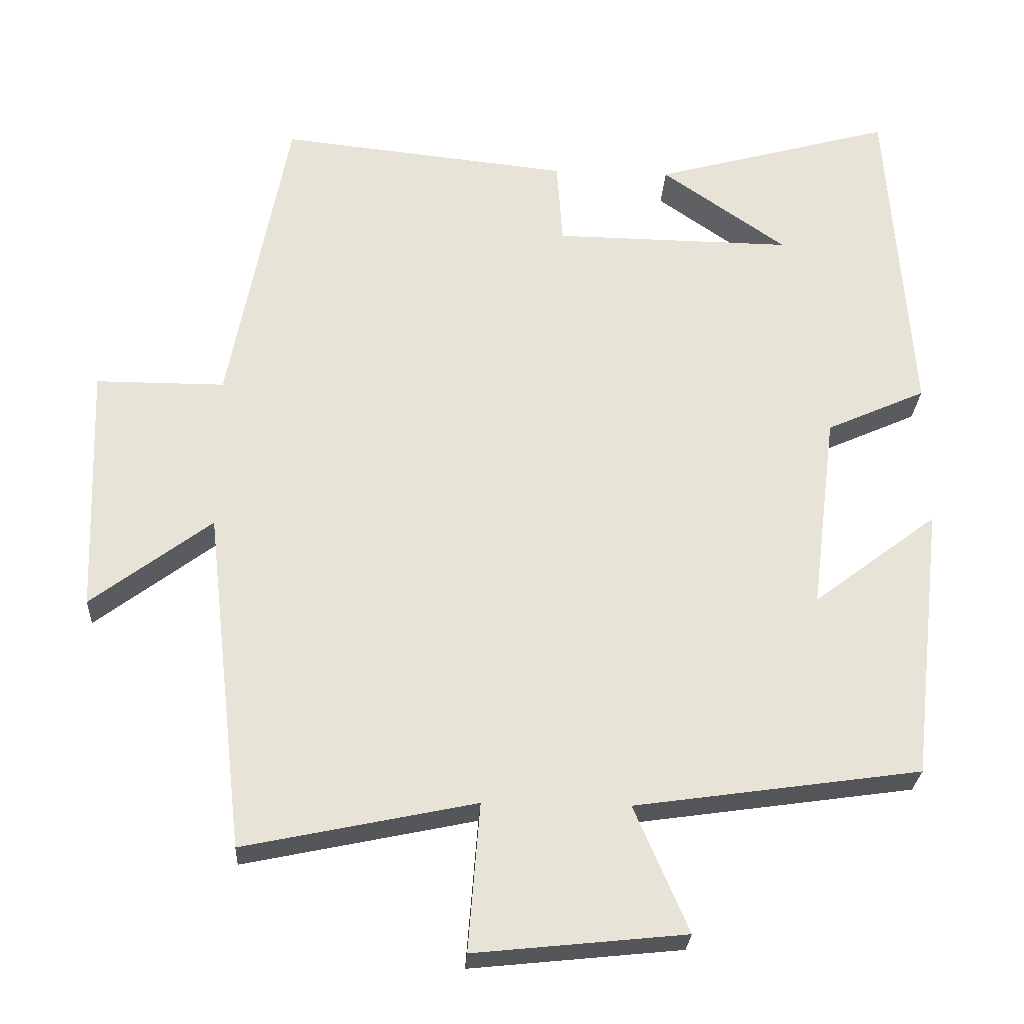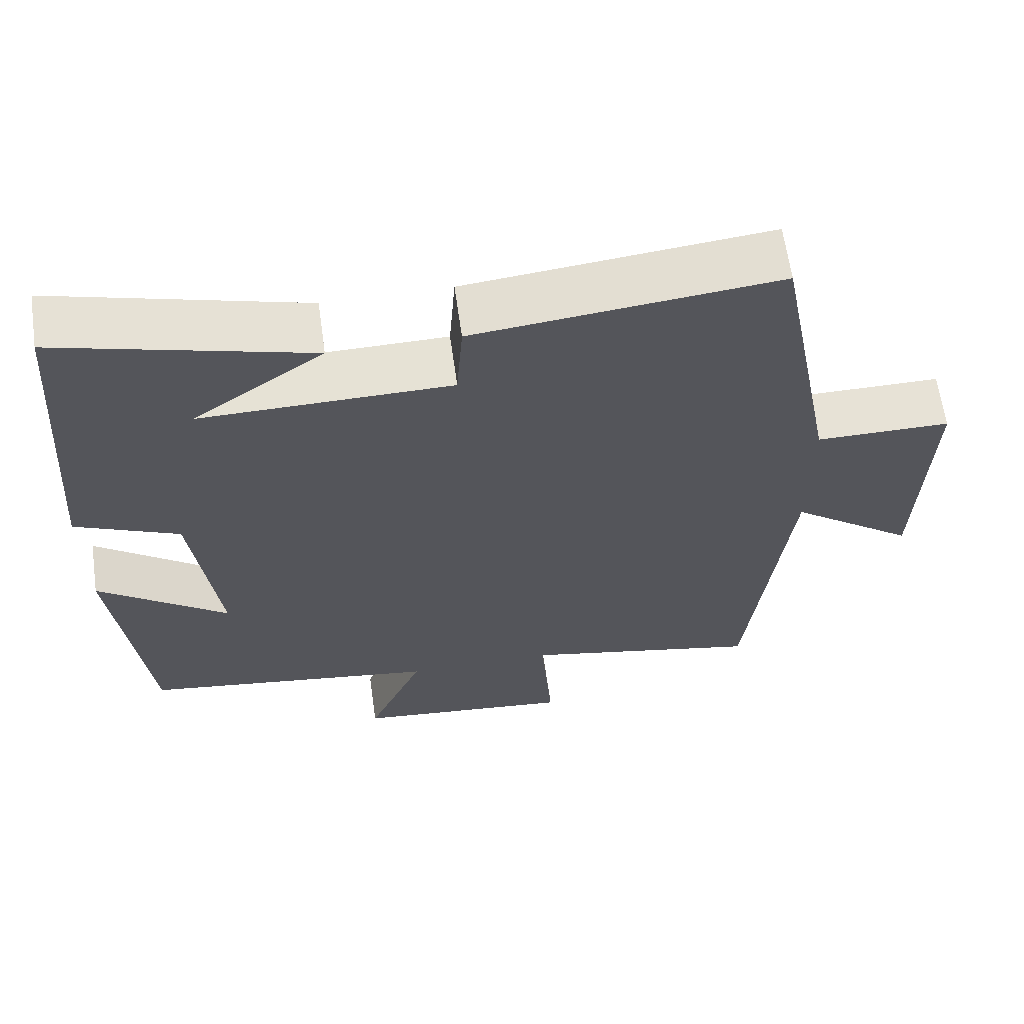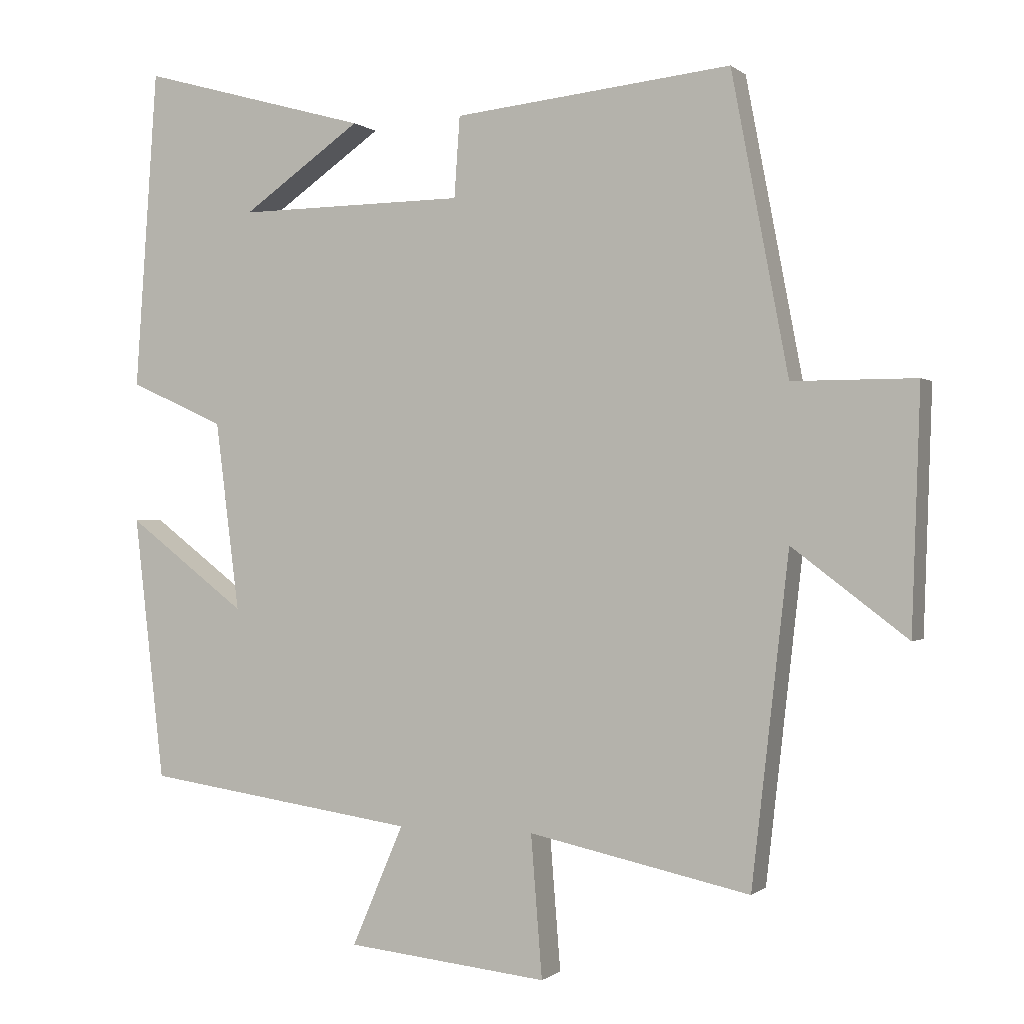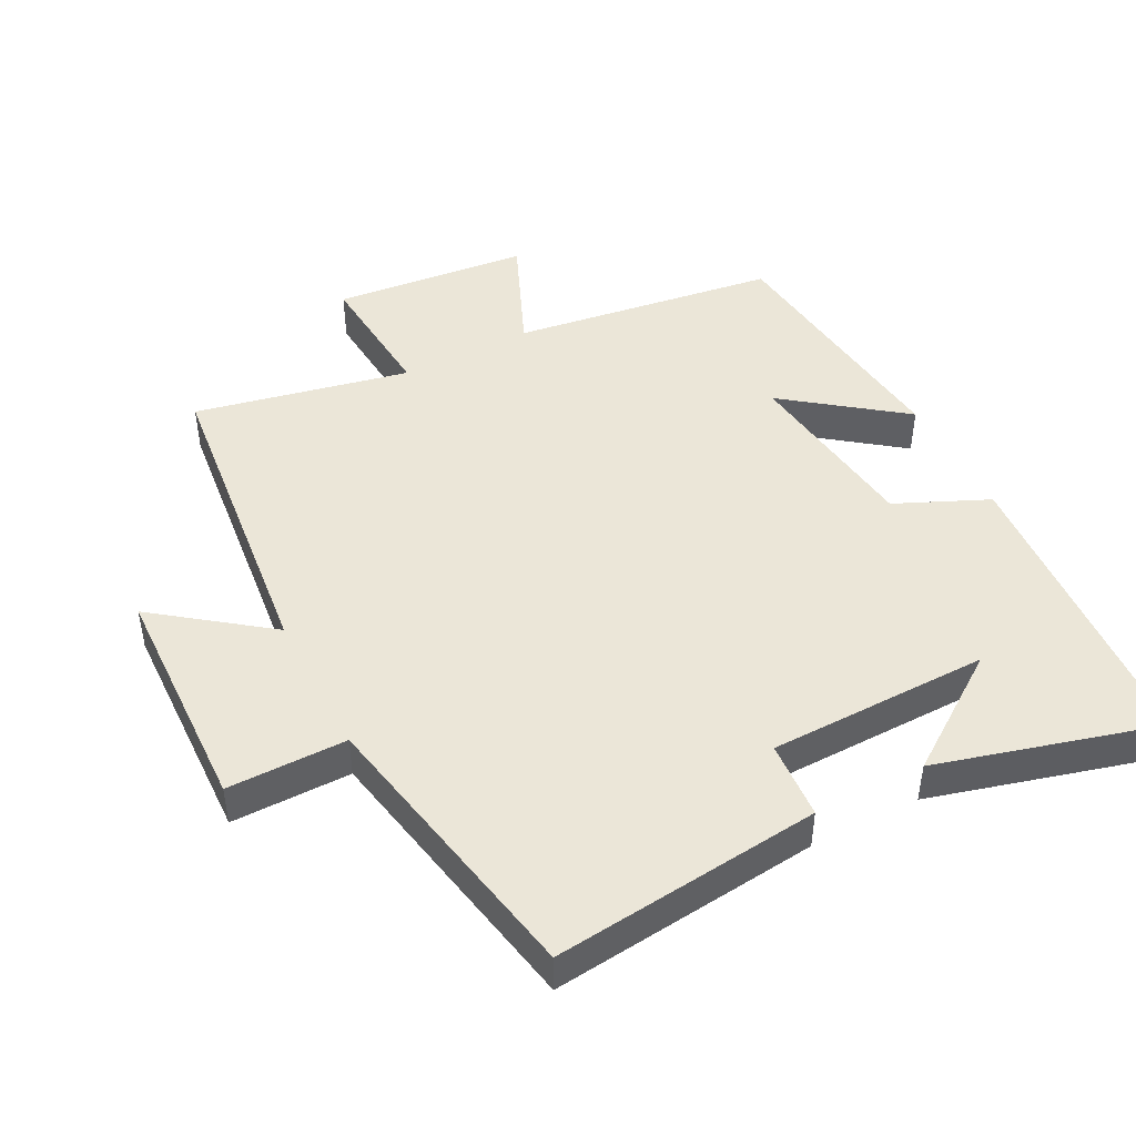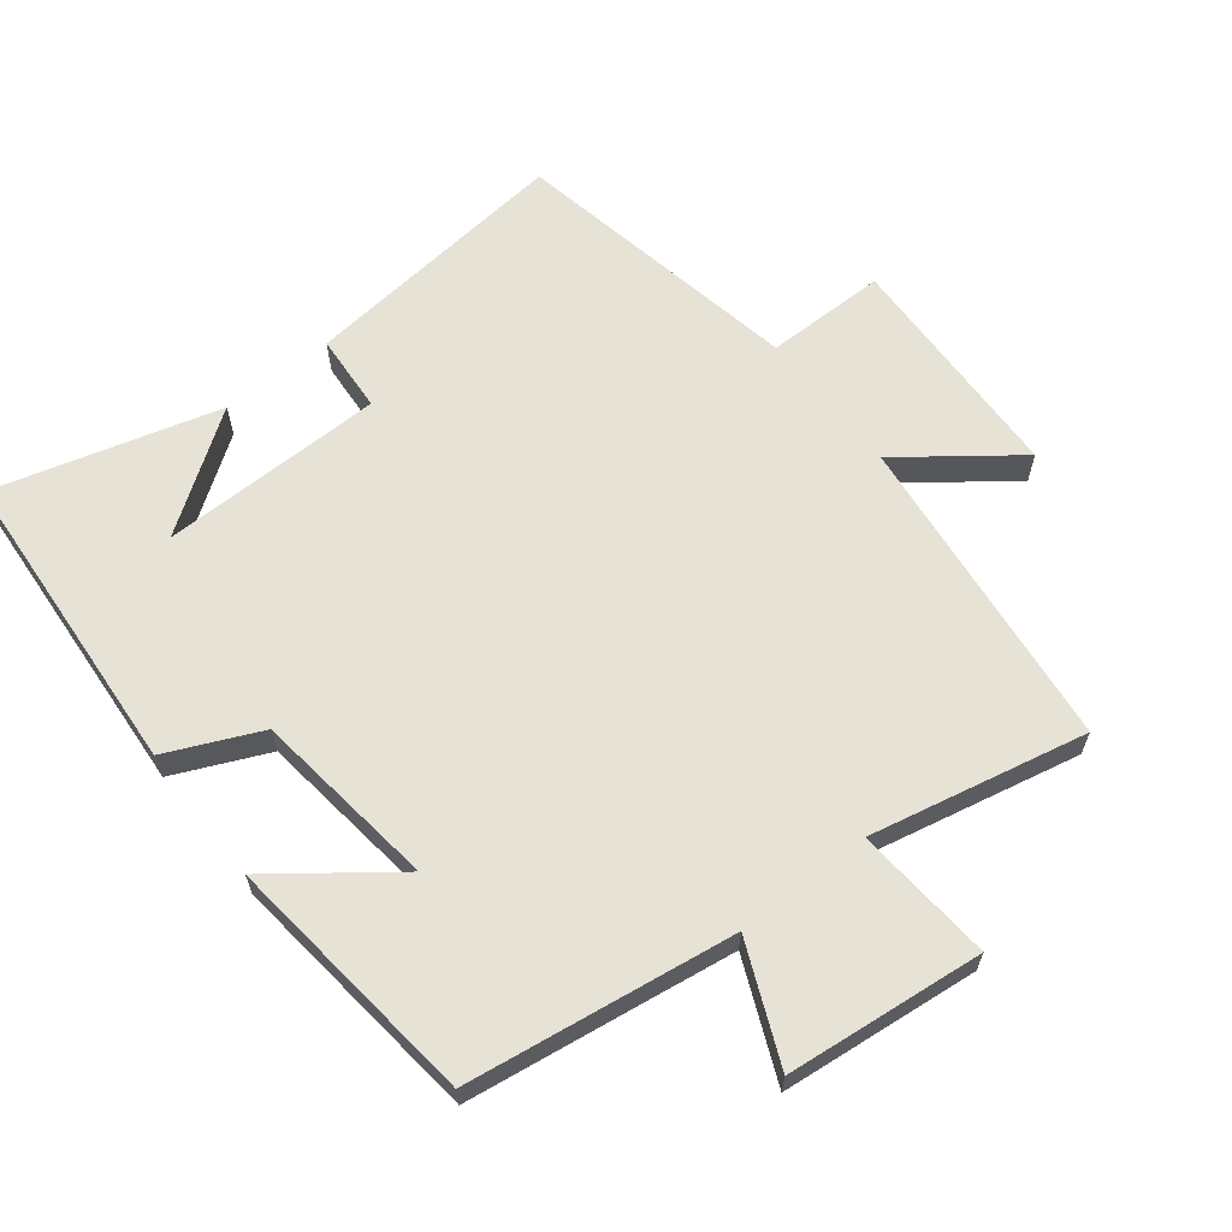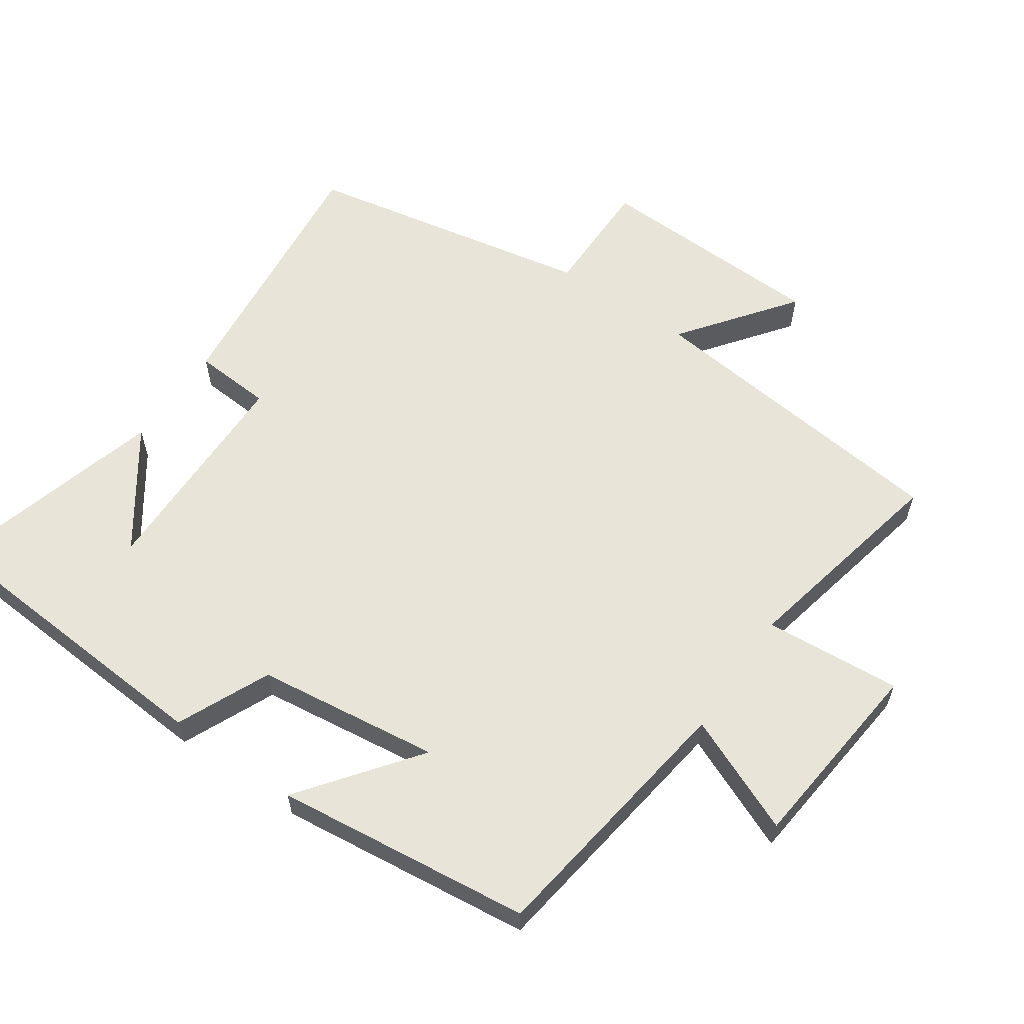
<metadata>
{"format":"obj","ext":"obj","renderer":"f3d","projection":"perspective","resolution":1024,"background":"white","views":[{"elev":-26.7,"azim":-3.2,"up":"+Z"},{"elev":63.5,"azim":172.0,"up":"+Z"},{"elev":-0.3,"azim":-157.6,"up":"+Z"},{"elev":46.4,"azim":-27.5,"up":"+Y"},{"elev":63.5,"azim":141.9,"up":"+Y"},{"elev":60.1,"azim":124.5,"up":"+Y"}]}
</metadata>
<code>
v -0.419 0.07 0.542
v -0.023 0.07 0.5
v -0.015 0.07 0.385
v 0.311 0.07 0.381
v 0.141 0.07 0.5
v 0.468 0.07 0.591
v 0.5 0.07 0.135
v 0.364 0.07 0.074
v 0.33 0.07 -0.196
v 0.5 0.07 -0.067
v 0.457 0.07 -0.444
v 0.067 0.07 -0.5
v 0.141 0.07 -0.672
v -0.147 0.07 -0.702
v -0.131 0.07 -0.5
v -0.447 0.07 -0.567
v -0.5 0.07 -0.101
v -0.664 0.07 -0.225
v -0.676 0.07 0.117
v -0.5 0.07 0.117
v -0.419 0 0.542
v -0.023 0 0.5
v -0.015 0 0.385
v 0.311 0 0.381
v 0.141 0 0.5
v 0.468 0 0.591
v 0.5 0 0.135
v 0.364 0 0.074
v 0.33 0 -0.196
v 0.5 0 -0.067
v 0.457 0 -0.444
v 0.067 0 -0.5
v 0.141 0 -0.672
v -0.147 0 -0.702
v -0.131 0 -0.5
v -0.447 0 -0.567
v -0.5 0 -0.101
v -0.664 0 -0.225
v -0.676 0 0.117
v -0.5 0 0.117
f 17 18 19 20
f 15 16 17 20
f 15 20 1 2
f 12 13 14 15
f 9 10 11 12
f 8 9 12 15
f 6 7 8
f 4 5 6
f 4 6 8 15
f 15 2 3
f 3 4 15
f 40 39 38 37
f 40 37 36 35
f 22 21 40 35
f 35 34 33 32
f 32 31 30 29
f 35 32 29 28
f 28 27 26
f 26 25 24
f 35 28 26 24
f 23 22 35
f 35 24 23
f 1 21 22 2
f 2 22 23 3
f 3 23 24 4
f 4 24 25 5
f 5 25 26 6
f 6 26 27 7
f 7 27 28 8
f 8 28 29 9
f 9 29 30 10
f 10 30 31 11
f 11 31 32 12
f 12 32 33 13
f 13 33 34 14
f 14 34 35 15
f 15 35 36 16
f 16 36 37 17
f 17 37 38 18
f 18 38 39 19
f 19 39 40 20
f 20 40 21 1

</code>
